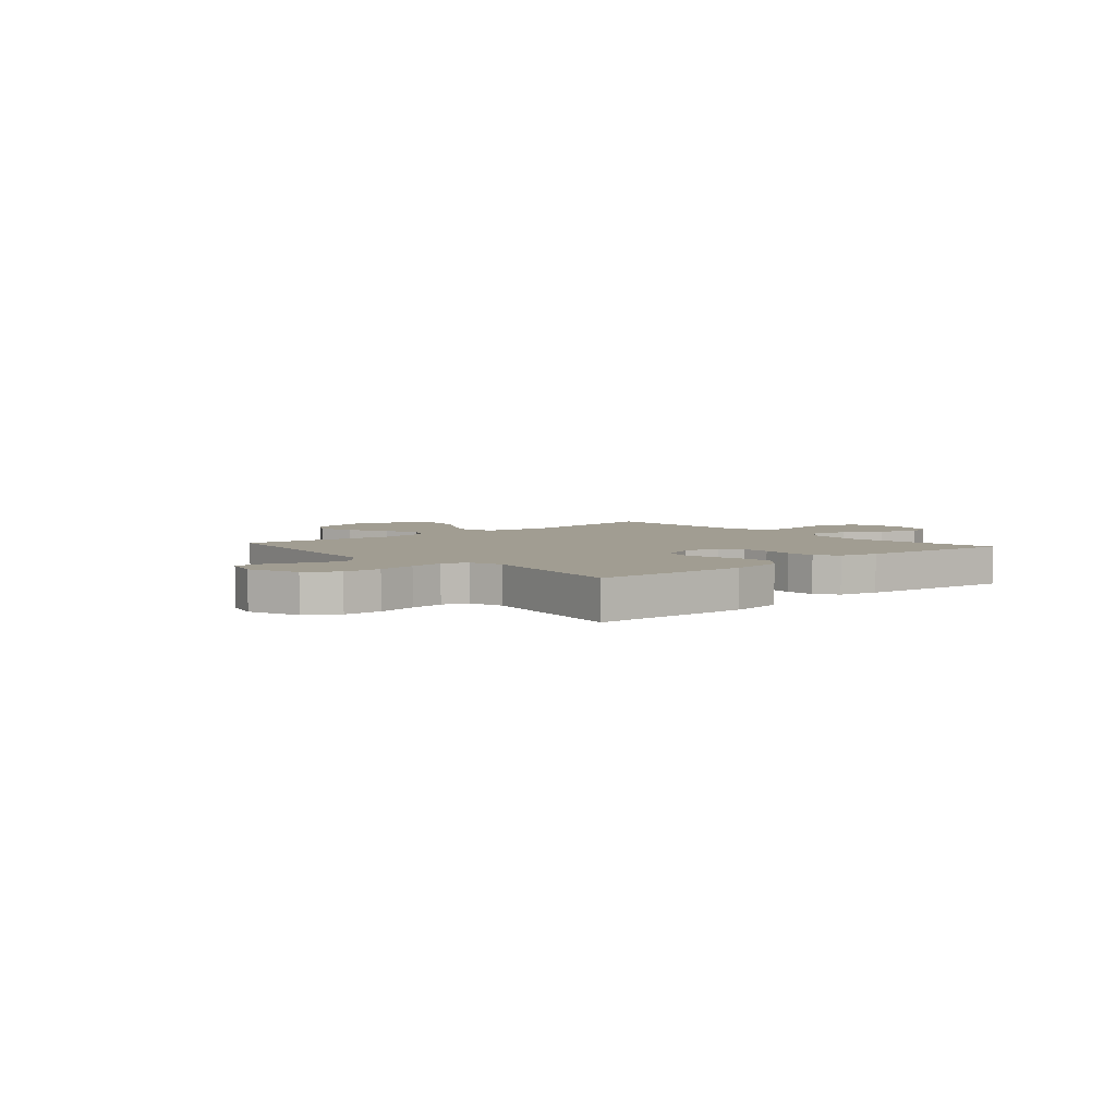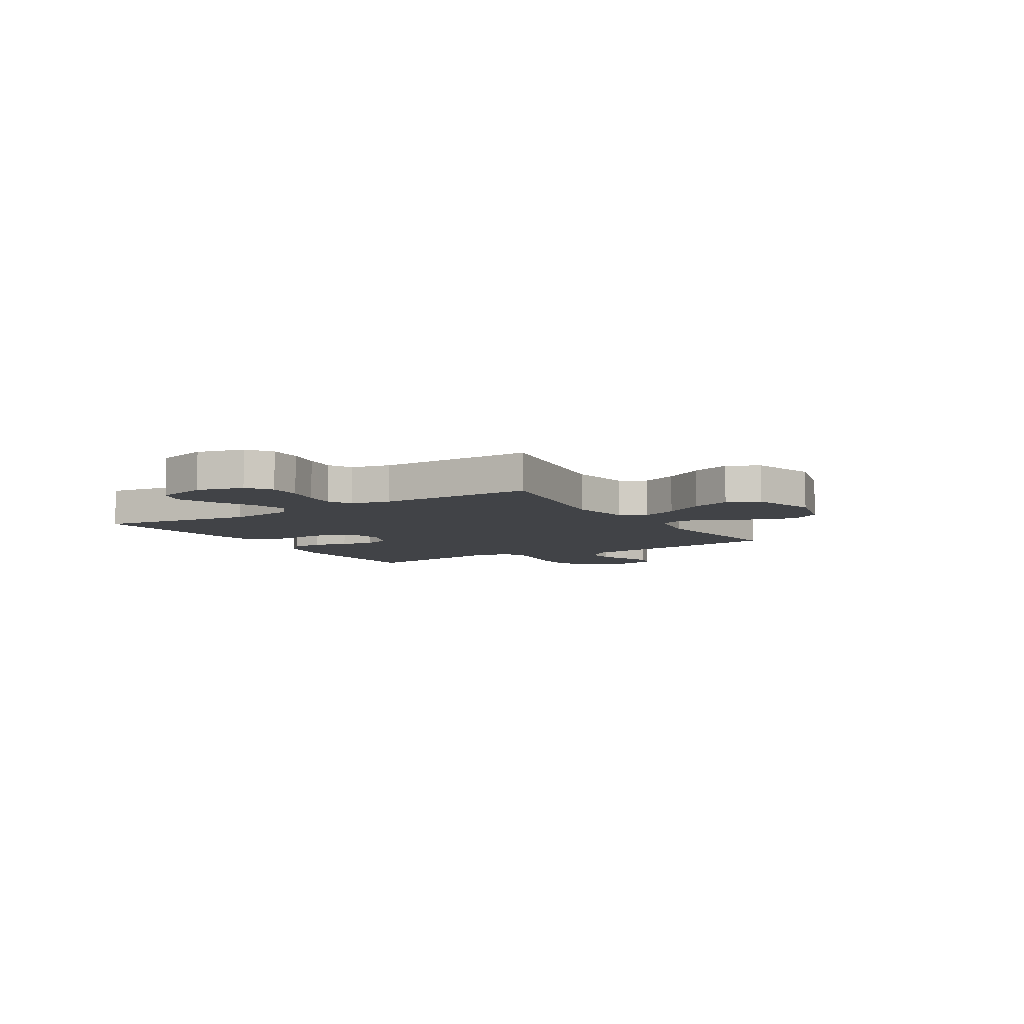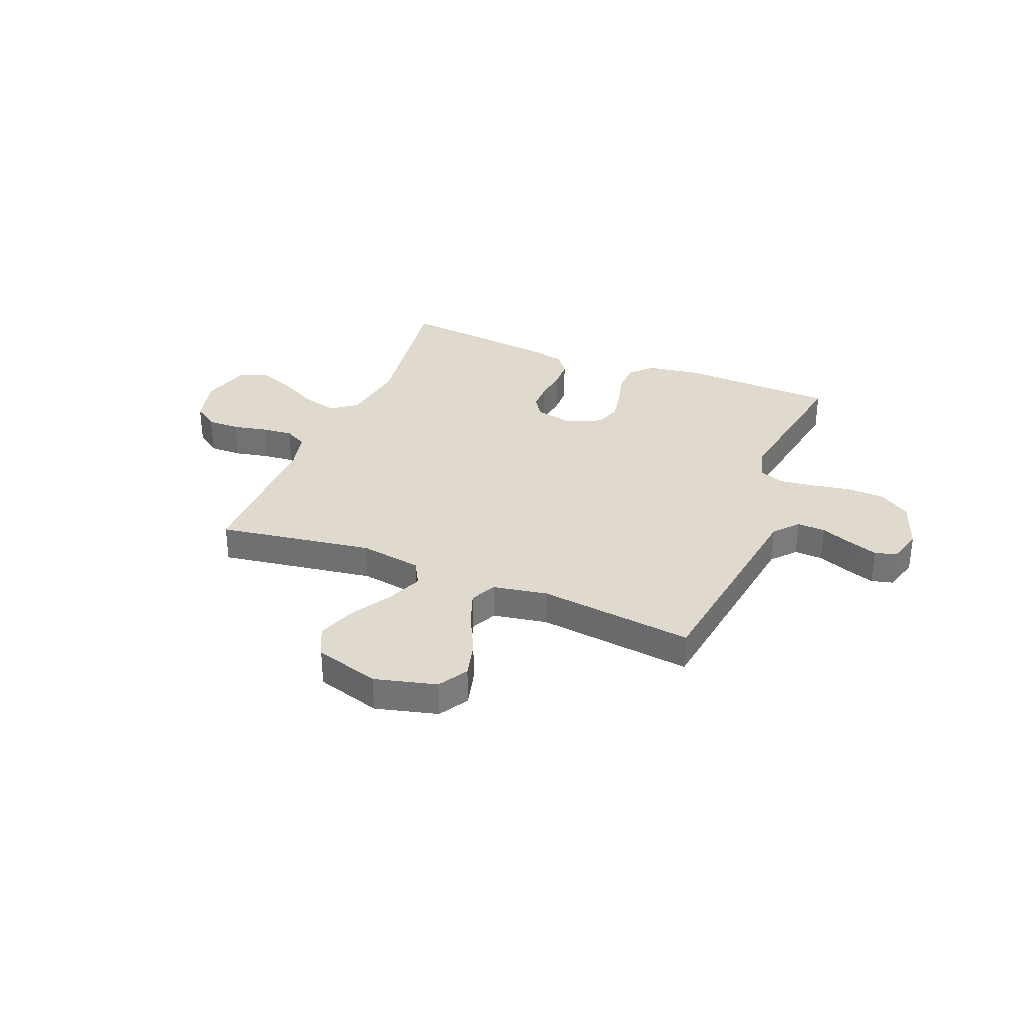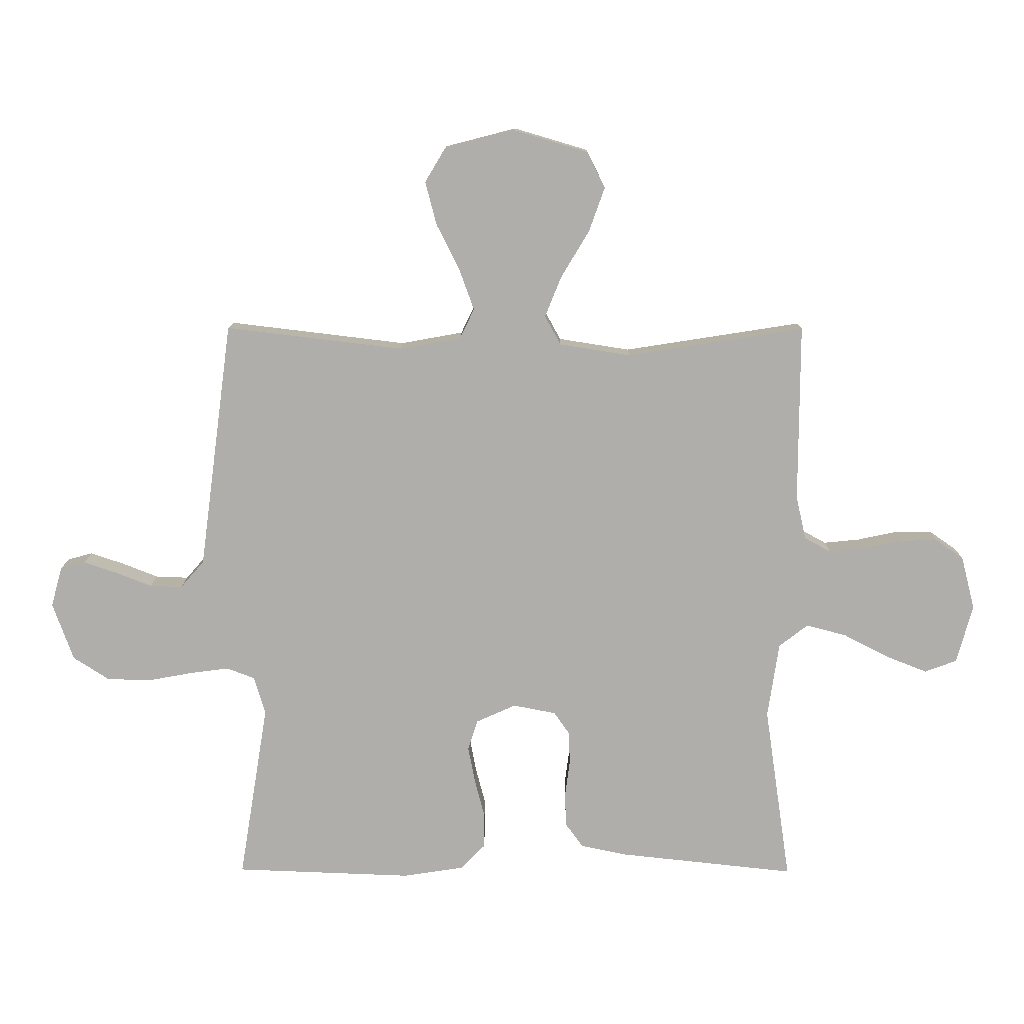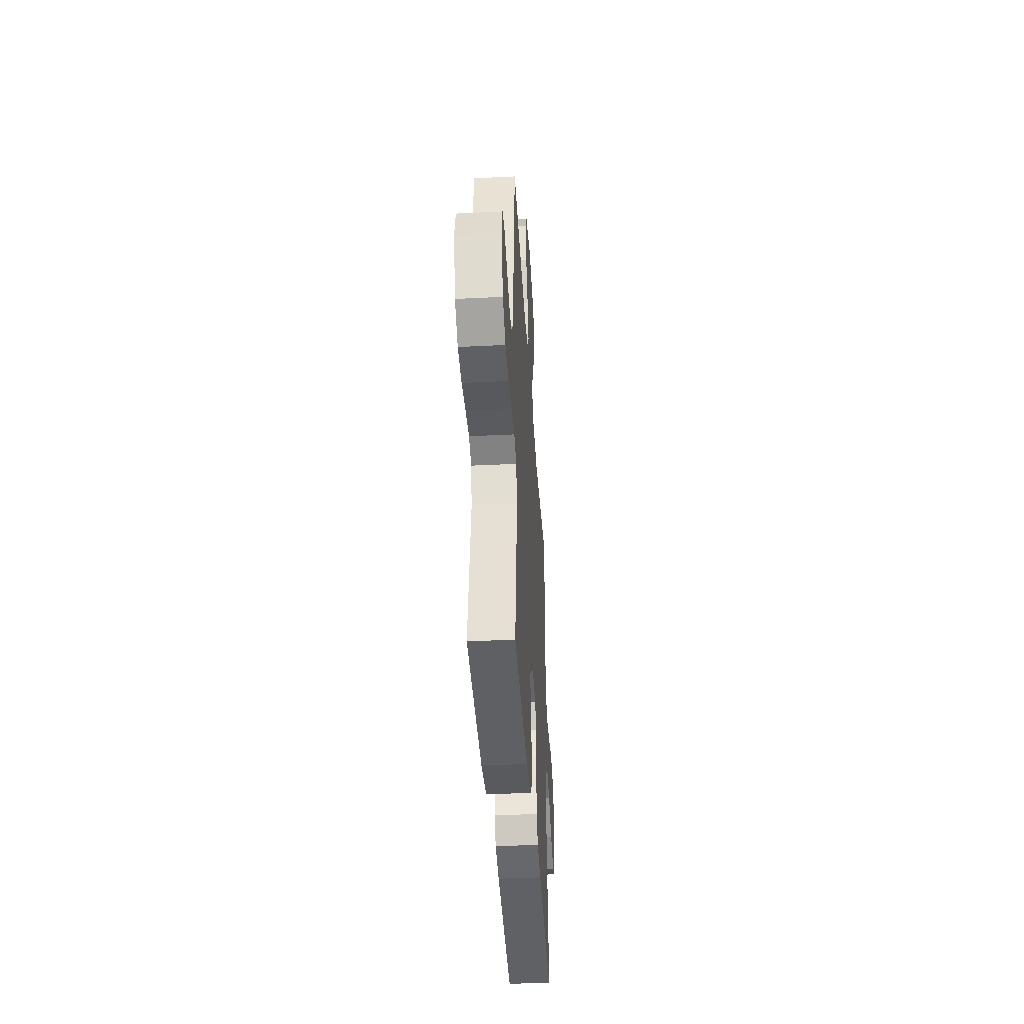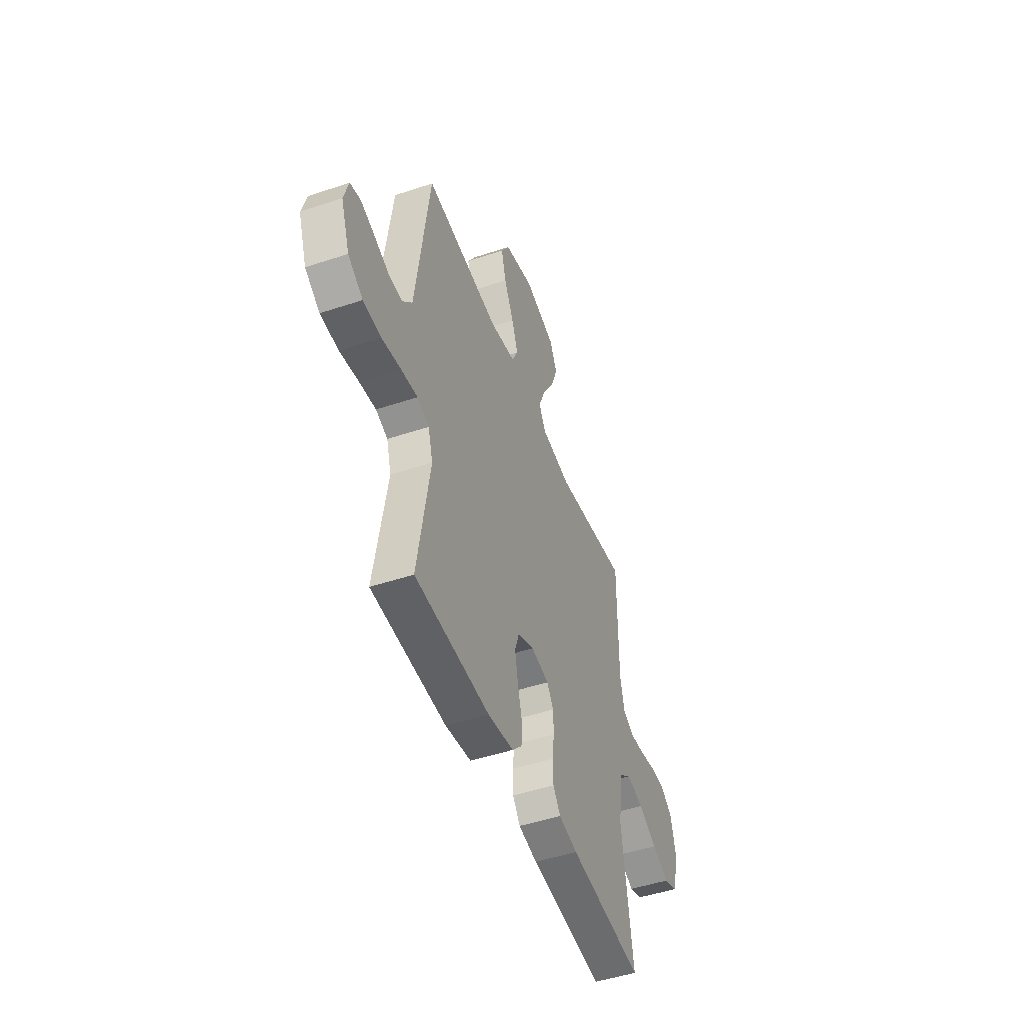
<metadata>
{"format":"obj","ext":"obj","renderer":"f3d","projection":"perspective","resolution":1024,"background":"white","views":[{"elev":4.6,"azim":138.7,"up":"+Y"},{"elev":-7.0,"azim":-58.3,"up":"+Y"},{"elev":32.9,"azim":22.1,"up":"+Y"},{"elev":12.1,"azim":-179.4,"up":"+Z"},{"elev":-40.5,"azim":93.5,"up":"+Z"},{"elev":-48.1,"azim":110.5,"up":"+Z"}]}
</metadata>
<code>
v 0.5 0.07 -0.5
v 0.2 0.07 -0.511
v 0.096 0.07 -0.495
v 0.056 0.07 -0.453
v 0.055 0.07 -0.394
v 0.072 0.07 -0.329
v 0.084 0.07 -0.266
v 0.067 0.07 -0.215
v 0 0.07 -0.185
v -0.072 0.07 -0.199
v -0.099 0.07 -0.238
v -0.1 0.07 -0.294
v -0.092 0.07 -0.355
v -0.094 0.07 -0.411
v -0.124 0.07 -0.452
v -0.2 0.07 -0.468
v -0.5 0.07 -0.5
v -0.456 0.07 -0.2
v -0.475 0.07 -0.072
v -0.524 0.07 -0.034
v -0.592 0.07 -0.052
v -0.667 0.07 -0.091
v -0.738 0.07 -0.119
v -0.792 0.07 -0.099
v -0.819 0.07 0
v -0.796 0.07 0.09
v -0.749 0.07 0.123
v -0.686 0.07 0.122
v -0.62 0.07 0.108
v -0.56 0.07 0.102
v -0.516 0.07 0.126
v -0.499 0.07 0.2
v -0.5 0.07 0.5
v -0.2 0.07 0.453
v -0.08 0.07 0.472
v -0.053 0.07 0.521
v -0.081 0.07 0.59
v -0.128 0.07 0.668
v -0.155 0.07 0.743
v -0.125 0.07 0.804
v 0 0.07 0.841
v 0.12 0.07 0.81
v 0.154 0.07 0.753
v 0.135 0.07 0.68
v 0.096 0.07 0.602
v 0.071 0.07 0.533
v 0.095 0.07 0.483
v 0.2 0.07 0.464
v 0.5 0.07 0.5
v 0.54 0.07 0.2
v 0.556 0.07 0.08
v 0.596 0.07 0.034
v 0.651 0.07 0.036
v 0.712 0.07 0.06
v 0.768 0.07 0.079
v 0.81 0.07 0.068
v 0.829 0.07 0
v 0.794 0.07 -0.098
v 0.734 0.07 -0.137
v 0.661 0.07 -0.14
v 0.585 0.07 -0.126
v 0.518 0.07 -0.117
v 0.47 0.07 -0.135
v 0.451 0.07 -0.2
v 0.5 0 -0.5
v 0.2 0 -0.511
v 0.096 0 -0.495
v 0.056 0 -0.453
v 0.055 0 -0.394
v 0.072 0 -0.329
v 0.084 0 -0.266
v 0.067 0 -0.215
v 0 0 -0.185
v -0.072 0 -0.199
v -0.099 0 -0.238
v -0.1 0 -0.294
v -0.092 0 -0.355
v -0.094 0 -0.411
v -0.124 0 -0.452
v -0.2 0 -0.468
v -0.5 0 -0.5
v -0.456 0 -0.2
v -0.475 0 -0.072
v -0.524 0 -0.034
v -0.592 0 -0.052
v -0.667 0 -0.091
v -0.738 0 -0.119
v -0.792 0 -0.099
v -0.819 0 0
v -0.796 0 0.09
v -0.749 0 0.123
v -0.686 0 0.122
v -0.62 0 0.108
v -0.56 0 0.102
v -0.516 0 0.126
v -0.499 0 0.2
v -0.5 0 0.5
v -0.2 0 0.453
v -0.08 0 0.472
v -0.053 0 0.521
v -0.081 0 0.59
v -0.128 0 0.668
v -0.155 0 0.743
v -0.125 0 0.804
v 0 0 0.841
v 0.12 0 0.81
v 0.154 0 0.753
v 0.135 0 0.68
v 0.096 0 0.602
v 0.071 0 0.533
v 0.095 0 0.483
v 0.2 0 0.464
v 0.5 0 0.5
v 0.54 0 0.2
v 0.556 0 0.08
v 0.596 0 0.034
v 0.651 0 0.036
v 0.712 0 0.06
v 0.768 0 0.079
v 0.81 0 0.068
v 0.829 0 0
v 0.794 0 -0.098
v 0.734 0 -0.137
v 0.661 0 -0.14
v 0.585 0 -0.126
v 0.518 0 -0.117
v 0.47 0 -0.135
v 0.451 0 -0.2
f 58 59 60 61
f 58 61 62
f 57 58 62
f 56 57 62 63
f 53 54 55 56
f 48 49 50
f 47 48 50 51
f 42 43 44 45
f 42 45 46
f 41 42 46
f 40 41 46
f 37 38 39 40
f 36 37 40 46
f 35 36 46 47
f 32 33 34
f 31 32 34 35
f 26 27 28 29
f 26 29 30
f 25 26 30
f 24 25 30
f 21 22 23 24
f 20 21 24 30
f 19 20 30 31
f 15 16 17 18
f 15 18 19
f 12 13 14 15
f 11 12 15 19
f 10 11 19 31
f 3 4 5 6
f 3 6 7
f 64 1 2 3
f 63 64 3 7
f 53 56 63 7
f 35 47 51 52
f 10 31 35 52
f 9 10 52 53
f 8 9 53
f 7 8 53
f 125 124 123 122
f 126 125 122
f 126 122 121
f 127 126 121 120
f 120 119 118 117
f 114 113 112
f 115 114 112 111
f 109 108 107 106
f 110 109 106
f 110 106 105
f 110 105 104
f 104 103 102 101
f 110 104 101 100
f 111 110 100 99
f 98 97 96
f 99 98 96 95
f 93 92 91 90
f 94 93 90
f 94 90 89
f 94 89 88
f 88 87 86 85
f 94 88 85 84
f 95 94 84 83
f 82 81 80 79
f 83 82 79
f 79 78 77 76
f 83 79 76 75
f 95 83 75 74
f 70 69 68 67
f 71 70 67
f 67 66 65 128
f 71 67 128 127
f 71 127 120 117
f 116 115 111 99
f 116 99 95 74
f 117 116 74 73
f 117 73 72
f 117 72 71
f 1 65 66 2
f 2 66 67 3
f 3 67 68 4
f 4 68 69 5
f 5 69 70 6
f 6 70 71 7
f 7 71 72 8
f 8 72 73 9
f 9 73 74 10
f 10 74 75 11
f 11 75 76 12
f 12 76 77 13
f 13 77 78 14
f 14 78 79 15
f 15 79 80 16
f 16 80 81 17
f 17 81 82 18
f 18 82 83 19
f 19 83 84 20
f 20 84 85 21
f 21 85 86 22
f 22 86 87 23
f 23 87 88 24
f 24 88 89 25
f 25 89 90 26
f 26 90 91 27
f 27 91 92 28
f 28 92 93 29
f 29 93 94 30
f 30 94 95 31
f 31 95 96 32
f 32 96 97 33
f 33 97 98 34
f 34 98 99 35
f 35 99 100 36
f 36 100 101 37
f 37 101 102 38
f 38 102 103 39
f 39 103 104 40
f 40 104 105 41
f 41 105 106 42
f 42 106 107 43
f 43 107 108 44
f 44 108 109 45
f 45 109 110 46
f 46 110 111 47
f 47 111 112 48
f 48 112 113 49
f 49 113 114 50
f 50 114 115 51
f 51 115 116 52
f 52 116 117 53
f 53 117 118 54
f 54 118 119 55
f 55 119 120 56
f 56 120 121 57
f 57 121 122 58
f 58 122 123 59
f 59 123 124 60
f 60 124 125 61
f 61 125 126 62
f 62 126 127 63
f 63 127 128 64
f 64 128 65 1

</code>
